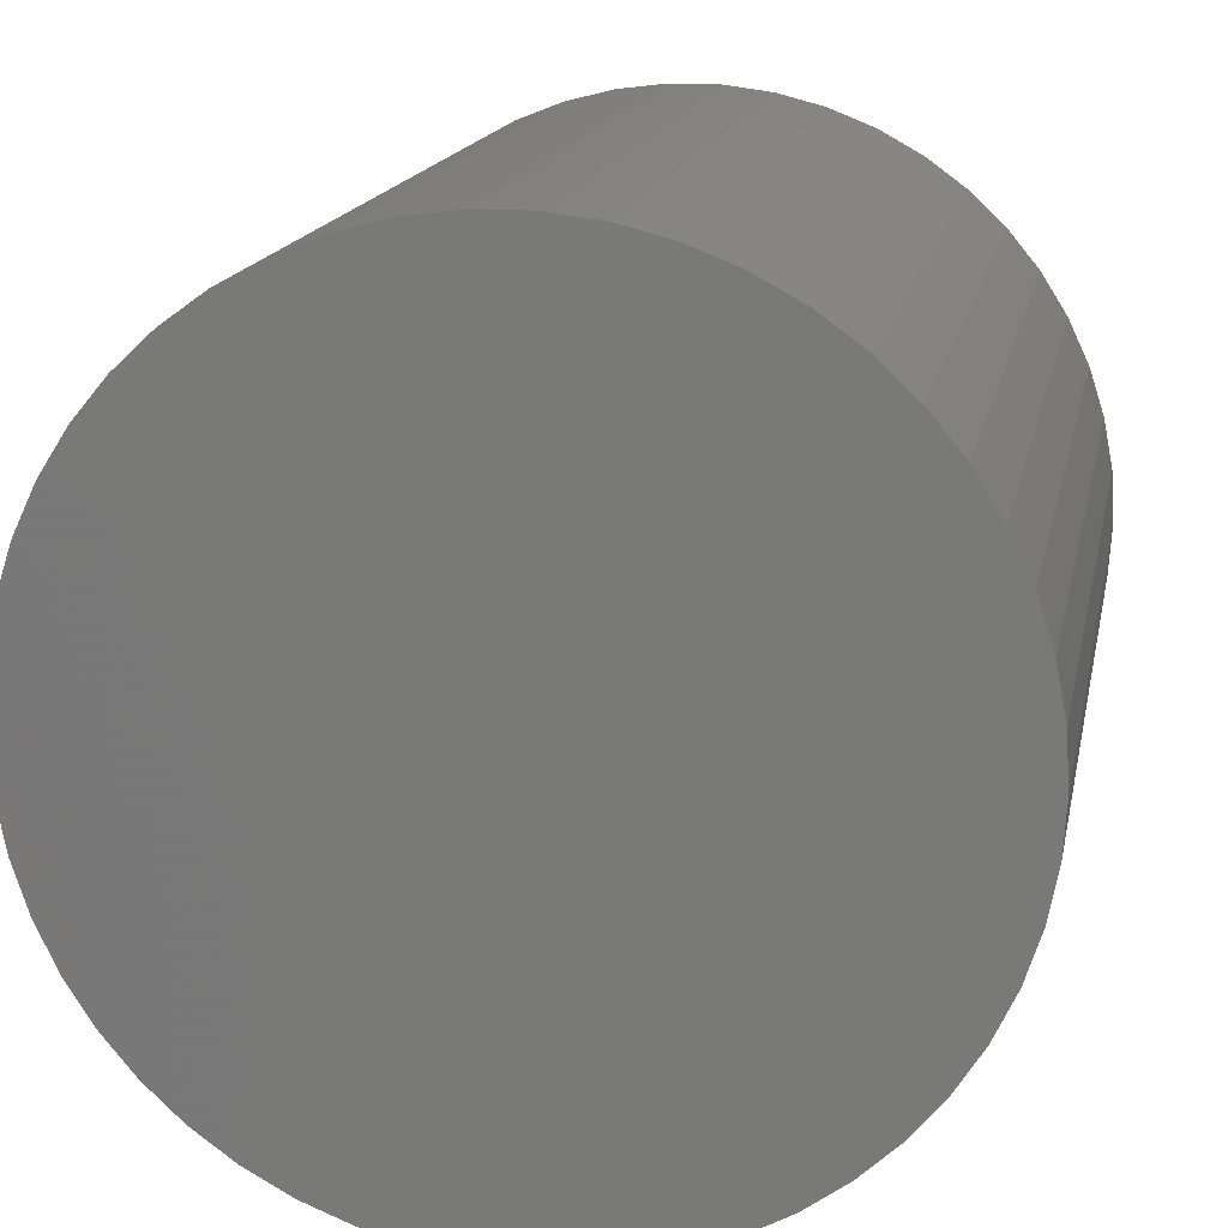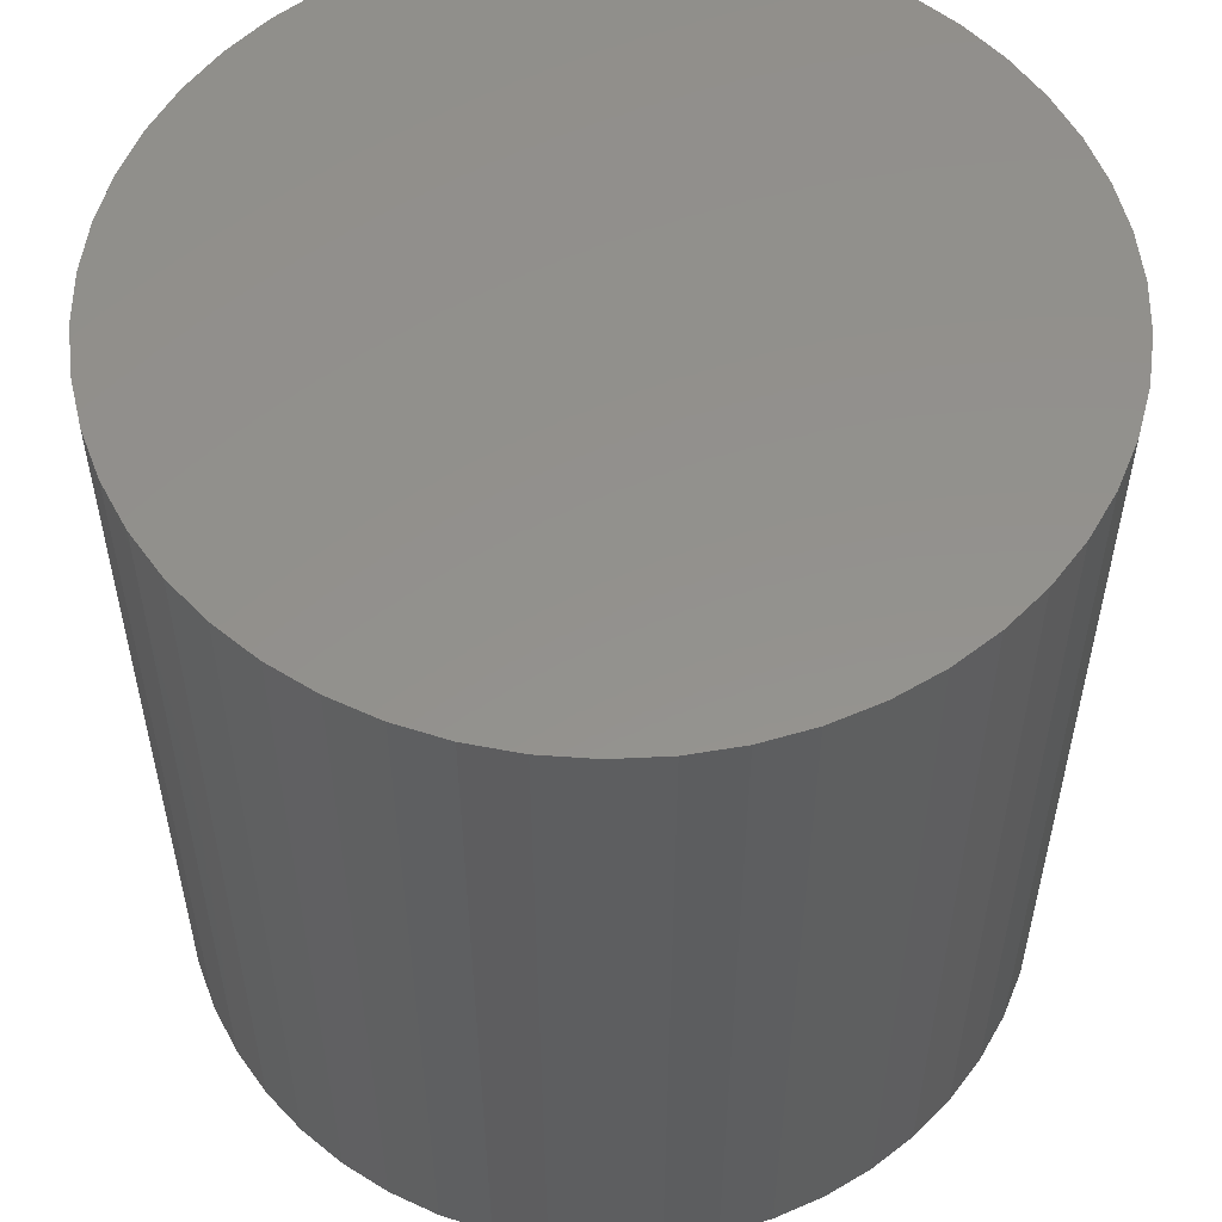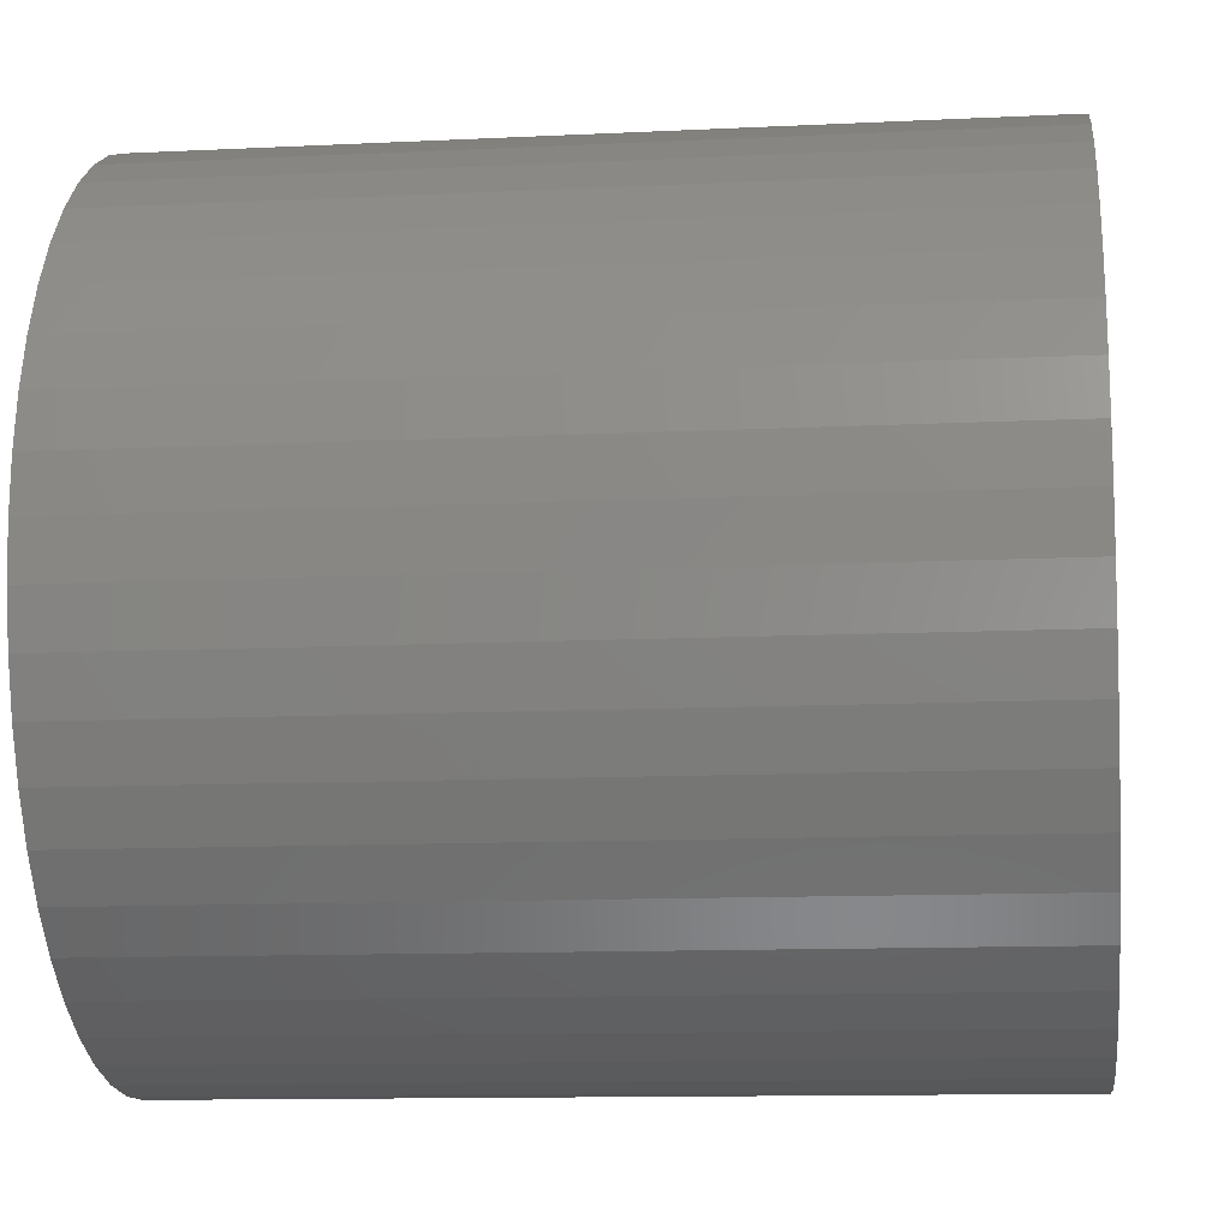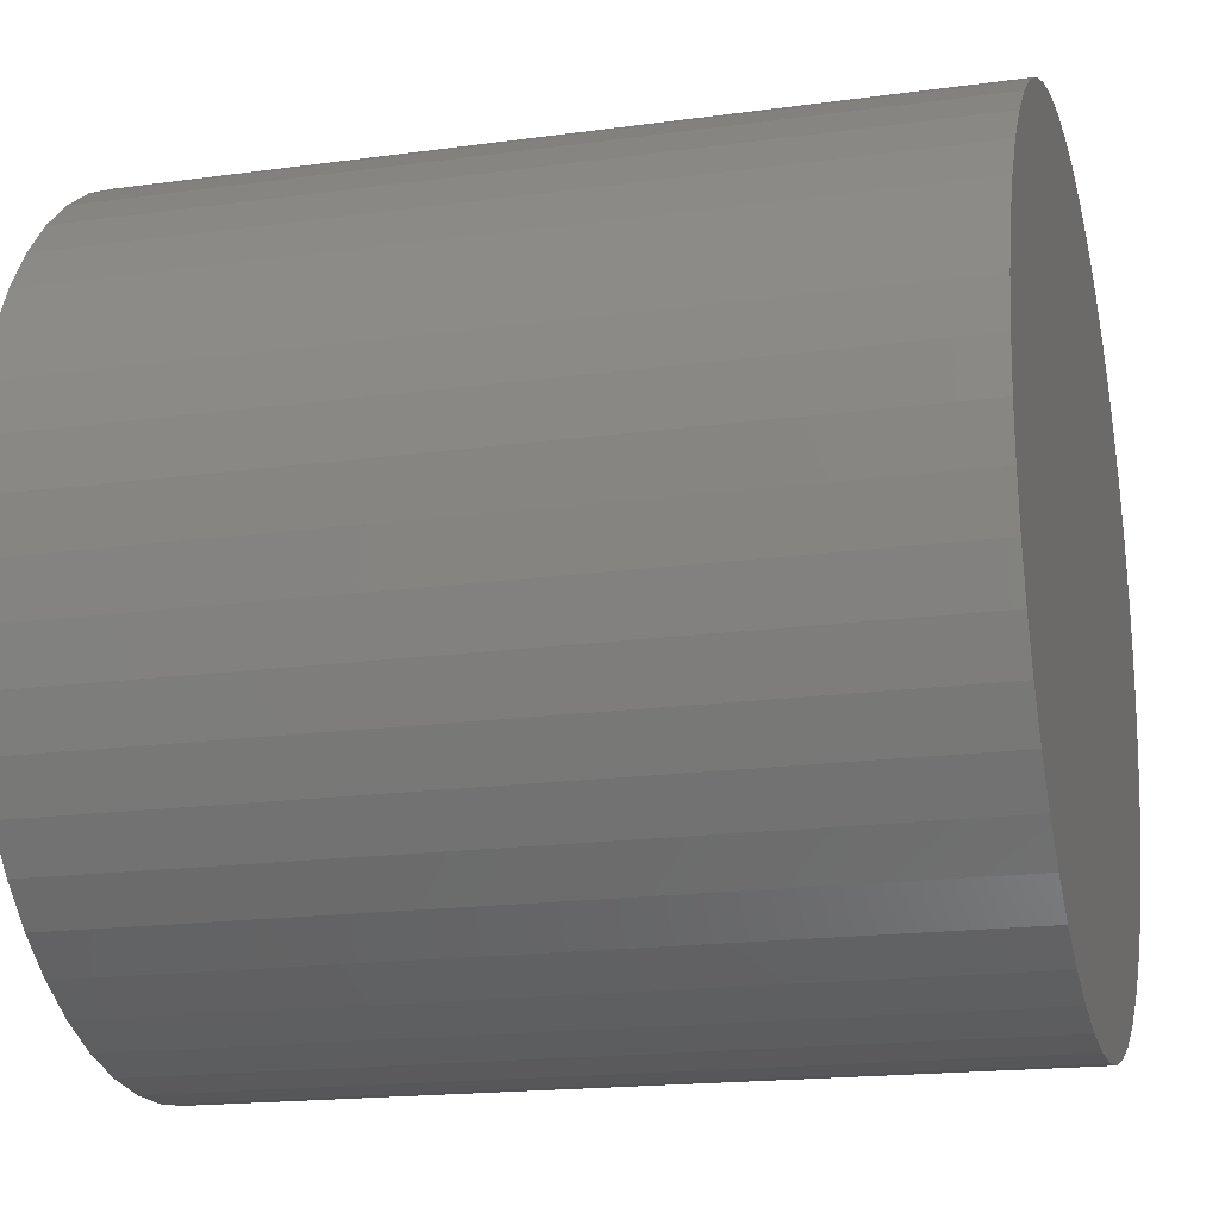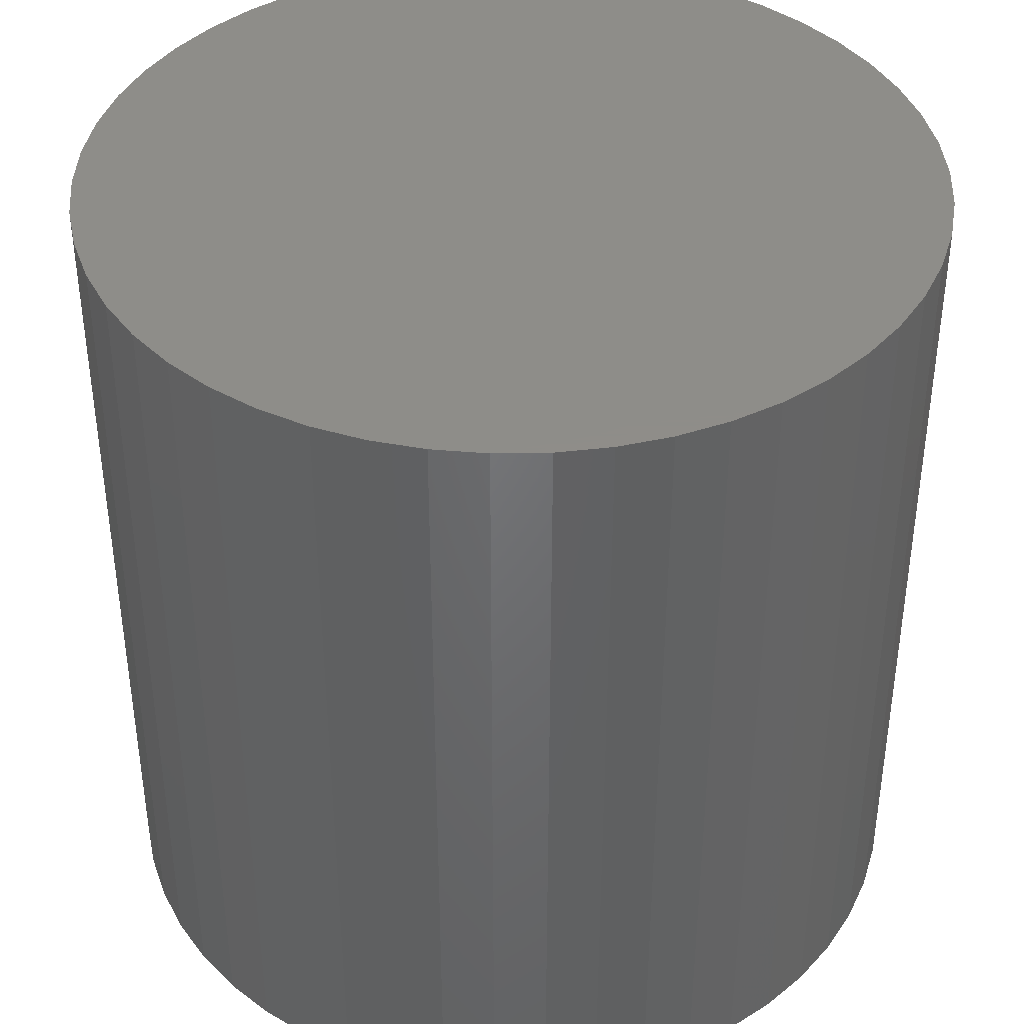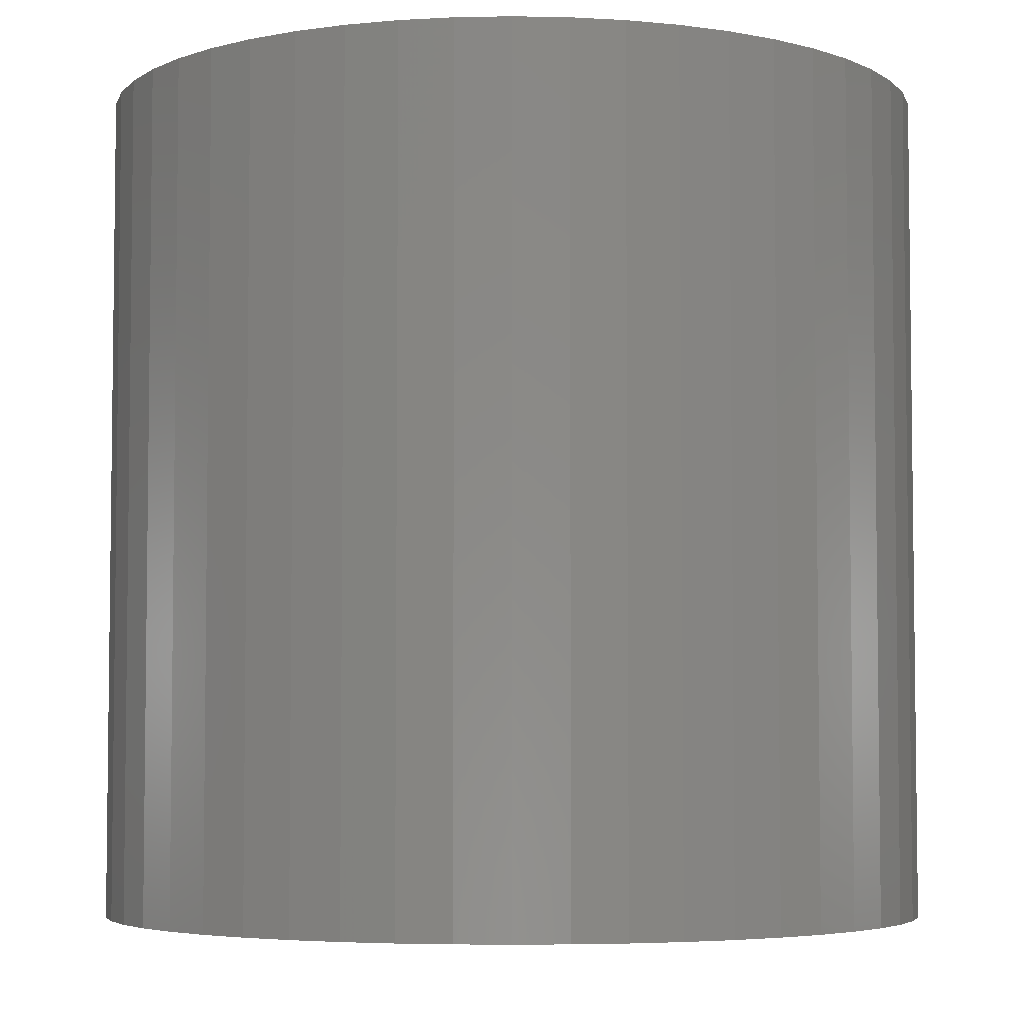
<metadata>
{"format":"stl","ext":"stl","renderer":"f3d","projection":"perspective","resolution":1024,"background":"white","views":[{"elev":15.7,"azim":-169.2,"up":"+Y"},{"elev":55.1,"azim":47.5,"up":"+Z"},{"elev":-11.8,"azim":-83.3,"up":"+Y"},{"elev":-17.7,"azim":105.1,"up":"+Y"},{"elev":40.3,"azim":-137.9,"up":"+Z"},{"elev":-4.7,"azim":-133.2,"up":"+Z"}]}
</metadata>
<code>
# stl→obj: 100 verts, 196 faces
v 0.004961 0.0006267 0.01
v 0.005 -1.225e-18 0.01
v 0.005 -1.225e-18 0
v 0.004961 0.0006267 0
v 0.004843 0.001243 0.01
v 0.004843 0.001243 0
v 0.004649 0.001841 0.01
v 0.004649 0.001841 0
v 0.004382 0.002409 0.01
v 0.004382 0.002409 0
v 0.004045 0.002939 0.01
v 0.004045 0.002939 0
v 0.003645 0.003423 0.01
v 0.003645 0.003423 0
v 0.003187 0.003853 0.01
v 0.003187 0.003853 0
v 0.002679 0.004222 0.01
v 0.002679 0.004222 0
v 0.002129 0.004524 0.01
v 0.002129 0.004524 0
v 0.001545 0.004755 0.01
v 0.001545 0.004755 0
v 0.0009369 0.004911 0.01
v 0.0009369 0.004911 0
v 0.000314 0.00499 0.01
v 0.000314 0.00499 0
v -0.000314 0.00499 0.01
v -0.000314 0.00499 0
v -0.0009369 0.004911 0.01
v -0.0009369 0.004911 0
v -0.001545 0.004755 0.01
v -0.001545 0.004755 0
v -0.002129 0.004524 0.01
v -0.002129 0.004524 0
v -0.002679 0.004222 0.01
v -0.002679 0.004222 0
v -0.003187 0.003853 0.01
v -0.003187 0.003853 0
v -0.003645 0.003423 0.01
v -0.003645 0.003423 0
v -0.004045 0.002939 0.01
v -0.004045 0.002939 0
v -0.004382 0.002409 0.01
v -0.004382 0.002409 0
v -0.004649 0.001841 0.01
v -0.004649 0.001841 0
v -0.004843 0.001243 0.01
v -0.004843 0.001243 0
v -0.004961 0.0006267 0.01
v -0.004961 0.0006267 0
v -0.005 -6.049e-18 0.01
v -0.005 -6.049e-18 0
v -0.004961 -0.0006267 0.01
v -0.004961 -0.0006267 0
v -0.004843 -0.001243 0.01
v -0.004843 -0.001243 0
v -0.004649 -0.001841 0.01
v -0.004649 -0.001841 0
v -0.004382 -0.002409 0.01
v -0.004382 -0.002409 0
v -0.004045 -0.002939 0.01
v -0.004045 -0.002939 0
v -0.003645 -0.003423 0.01
v -0.003645 -0.003423 0
v -0.003187 -0.003853 0.01
v -0.003187 -0.003853 0
v -0.002679 -0.004222 0.01
v -0.002679 -0.004222 0
v -0.002129 -0.004524 0.01
v -0.002129 -0.004524 0
v -0.001545 -0.004755 0.01
v -0.001545 -0.004755 0
v -0.0009369 -0.004911 0.01
v -0.0009369 -0.004911 0
v -0.000314 -0.00499 0.01
v -0.000314 -0.00499 0
v 0.000314 -0.00499 0.01
v 0.000314 -0.00499 0
v 0.0009369 -0.004911 0.01
v 0.0009369 -0.004911 0
v 0.001545 -0.004755 0.01
v 0.001545 -0.004755 0
v 0.002129 -0.004524 0.01
v 0.002129 -0.004524 0
v 0.002679 -0.004222 0.01
v 0.002679 -0.004222 0
v 0.003187 -0.003853 0.01
v 0.003187 -0.003853 0
v 0.003645 -0.003423 0.01
v 0.003645 -0.003423 0
v 0.004045 -0.002939 0.01
v 0.004045 -0.002939 0
v 0.004382 -0.002409 0.01
v 0.004382 -0.002409 0
v 0.004649 -0.001841 0.01
v 0.004649 -0.001841 0
v 0.004843 -0.001243 0.01
v 0.004843 -0.001243 0
v 0.004961 -0.0006267 0.01
v 0.004961 -0.0006267 0
f 1 2 3
f 1 3 4
f 5 1 4
f 5 4 6
f 7 5 6
f 7 6 8
f 9 7 8
f 9 8 10
f 11 9 10
f 11 10 12
f 13 11 12
f 13 12 14
f 15 13 14
f 15 14 16
f 17 15 16
f 17 16 18
f 19 17 18
f 19 18 20
f 21 19 20
f 21 20 22
f 23 21 22
f 23 22 24
f 25 23 24
f 25 24 26
f 27 25 26
f 27 26 28
f 29 27 28
f 29 28 30
f 31 30 32
f 31 29 30
f 33 32 34
f 33 31 32
f 35 34 36
f 35 33 34
f 37 36 38
f 37 35 36
f 39 38 40
f 39 37 38
f 41 40 42
f 41 39 40
f 43 42 44
f 43 41 42
f 45 44 46
f 45 43 44
f 47 46 48
f 47 45 46
f 49 48 50
f 49 47 48
f 51 49 50
f 51 50 52
f 53 51 52
f 53 52 54
f 55 53 54
f 55 54 56
f 57 55 56
f 57 56 58
f 59 57 58
f 59 58 60
f 61 59 60
f 61 60 62
f 63 61 62
f 63 62 64
f 65 63 64
f 65 64 66
f 67 65 66
f 67 66 68
f 69 67 68
f 69 68 70
f 71 69 70
f 71 70 72
f 73 71 72
f 73 72 74
f 75 73 74
f 75 74 76
f 77 75 76
f 77 76 78
f 79 77 78
f 79 78 80
f 81 79 80
f 81 80 82
f 83 81 82
f 83 82 84
f 85 83 84
f 85 84 86
f 87 85 86
f 87 86 88
f 89 87 88
f 89 88 90
f 91 89 90
f 91 90 92
f 93 91 92
f 93 92 94
f 95 93 94
f 95 94 96
f 97 95 96
f 97 96 98
f 99 97 98
f 99 98 100
f 2 100 3
f 2 99 100
f 31 37 41
f 31 33 35
f 31 35 37
f 31 41 47
f 99 87 95
f 69 63 65
f 99 85 87
f 69 65 67
f 99 95 97
f 99 69 85
f 57 59 61
f 73 69 71
f 5 2 1
f 51 53 55
f 51 55 57
f 51 61 63
f 5 99 2
f 51 57 61
f 21 23 25
f 21 25 27
f 21 27 29
f 21 29 31
f 77 73 75
f 7 99 5
f 7 69 99
f 7 47 69
f 79 73 77
f 47 49 51
f 47 63 69
f 47 51 63
f 11 7 9
f 15 17 19
f 15 19 21
f 13 31 47
f 13 21 31
f 13 47 7
f 13 7 11
f 13 15 21
f 85 79 81
f 85 81 83
f 85 69 73
f 85 73 79
f 41 43 45
f 41 45 47
f 37 39 41
f 95 87 89
f 95 89 91
f 95 91 93
f 38 32 42
f 34 32 36
f 36 32 38
f 42 32 48
f 88 100 96
f 64 70 66
f 86 100 88
f 66 70 68
f 96 100 98
f 70 100 86
f 60 58 62
f 70 74 72
f 3 6 4
f 54 52 56
f 56 52 58
f 62 52 64
f 100 6 3
f 58 52 62
f 24 22 26
f 26 22 28
f 28 22 30
f 30 22 32
f 74 78 76
f 100 8 6
f 70 8 100
f 48 8 70
f 74 80 78
f 50 48 52
f 64 48 70
f 52 48 64
f 8 12 10
f 18 16 20
f 20 16 22
f 32 14 48
f 22 14 32
f 48 14 8
f 8 14 12
f 16 14 22
f 80 86 82
f 82 86 84
f 70 86 74
f 74 86 80
f 44 42 46
f 46 42 48
f 40 38 42
f 88 96 90
f 90 96 92
f 92 96 94

</code>
